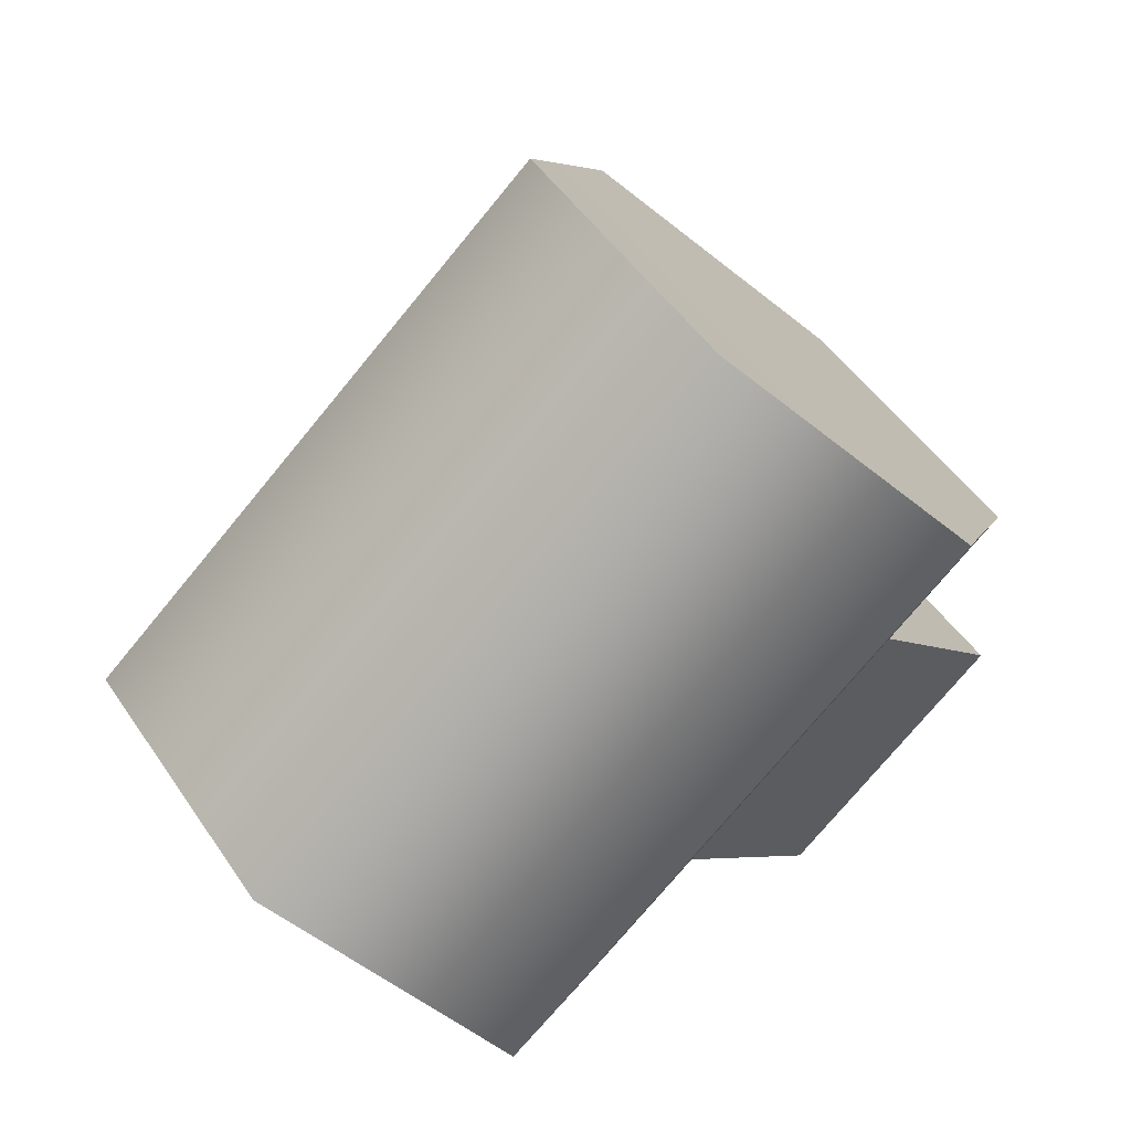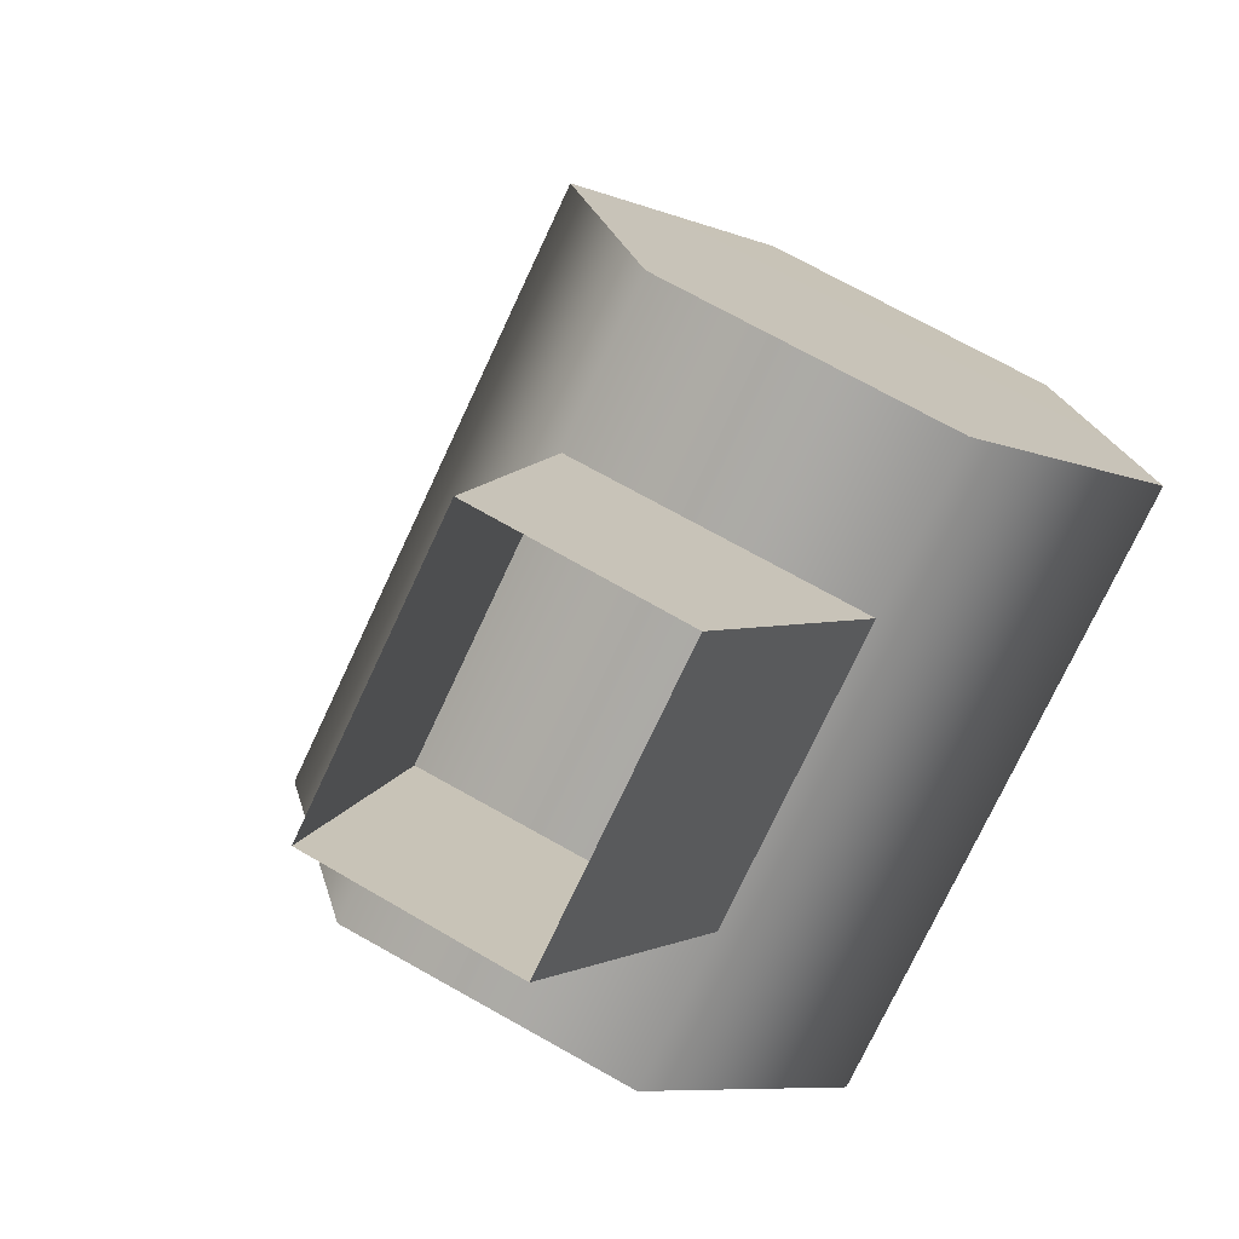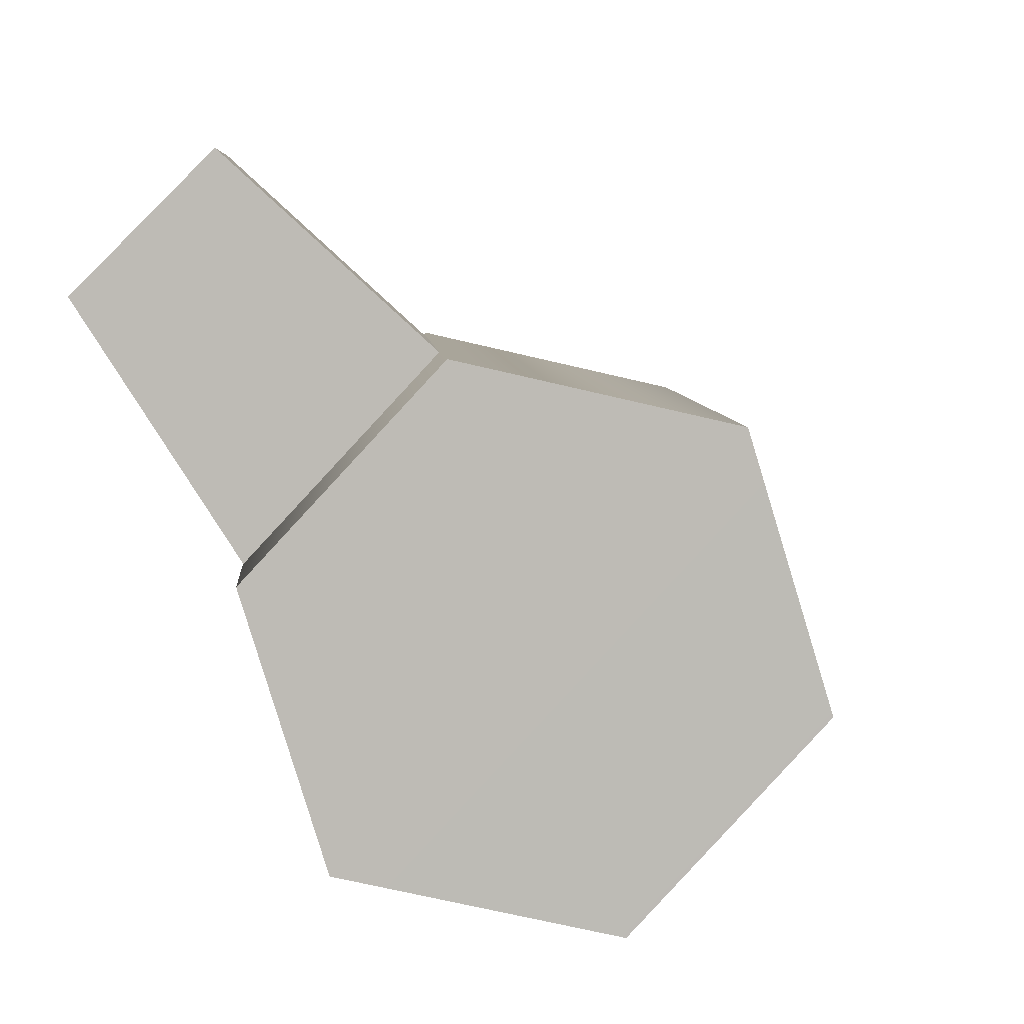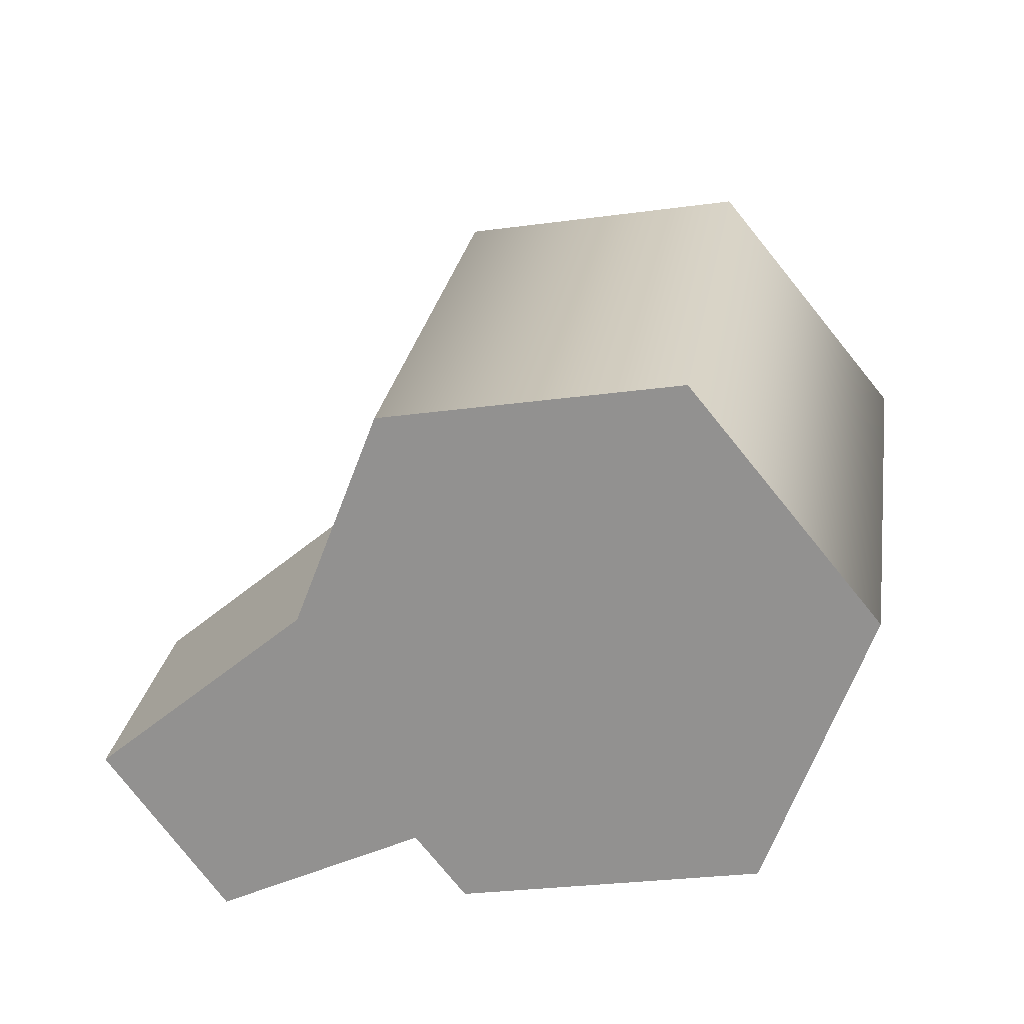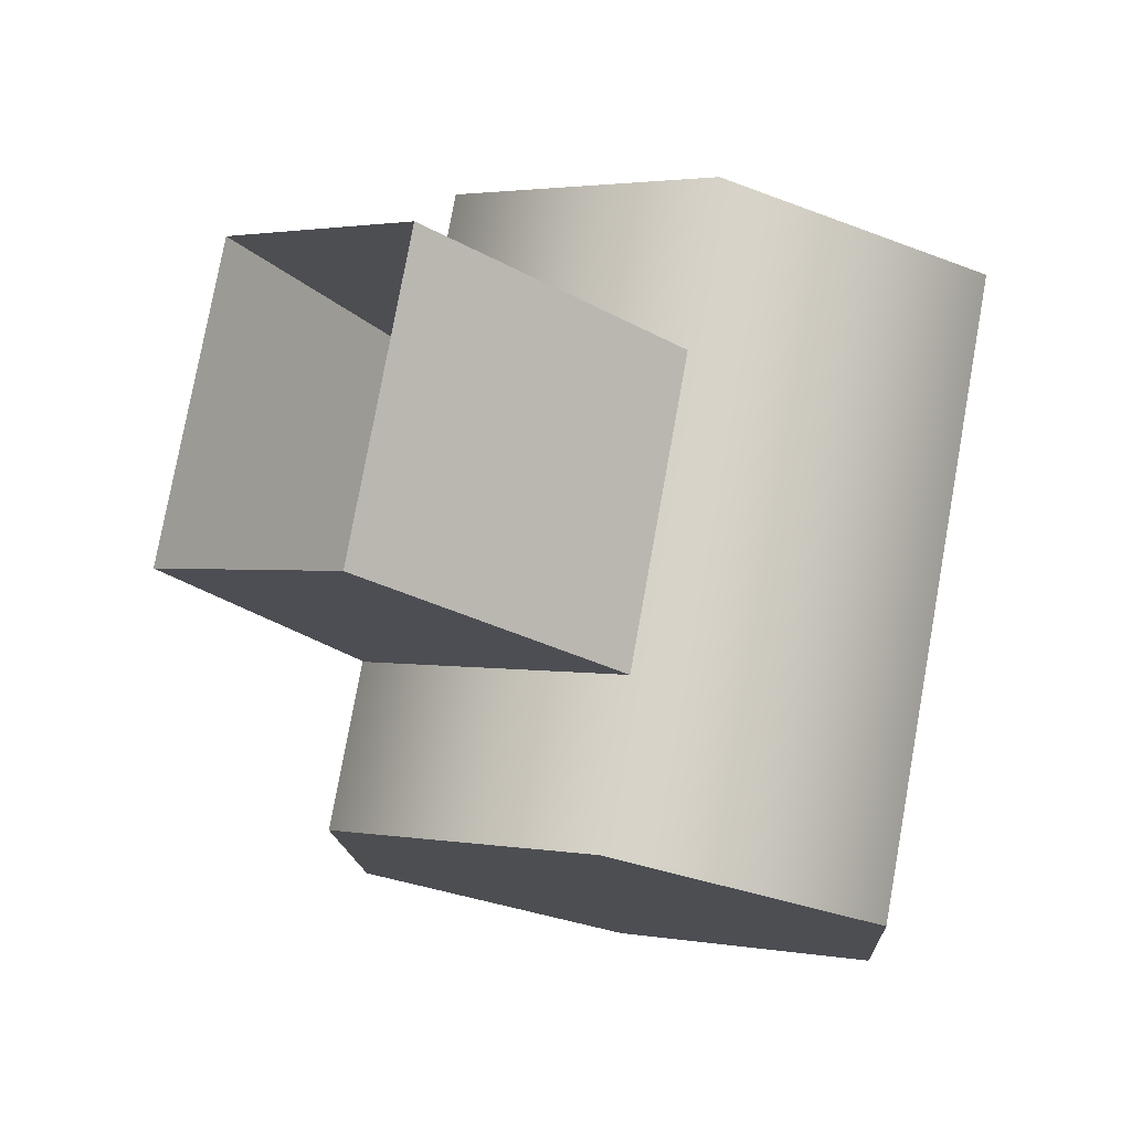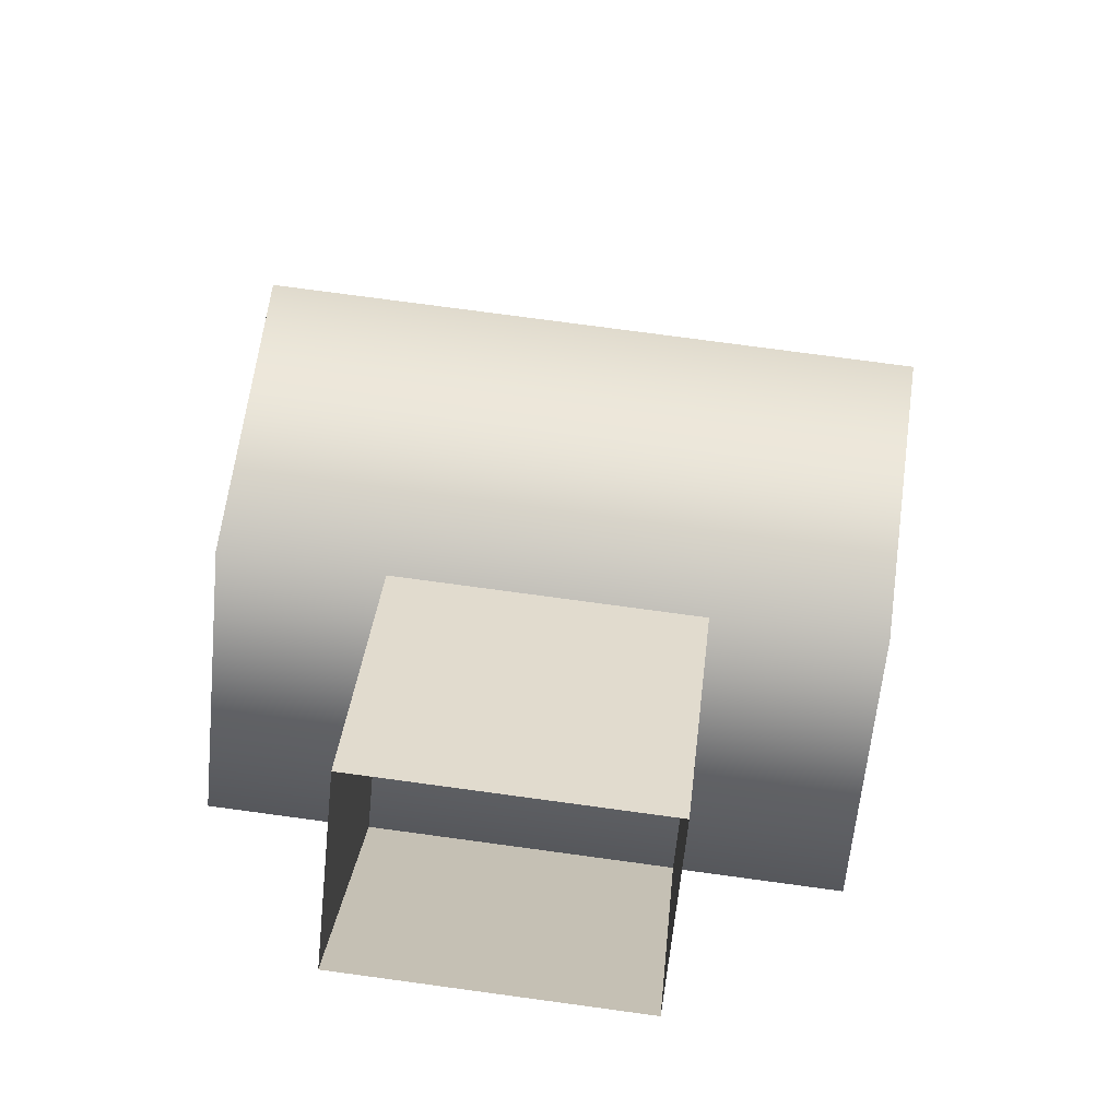
<metadata>
{"format":"obj","ext":"obj","renderer":"f3d","projection":"perspective","resolution":1024,"background":"white","views":[{"elev":-73.2,"azim":95.0,"up":"+Y"},{"elev":-23.7,"azim":-126.1,"up":"+Z"},{"elev":6.3,"azim":-49.5,"up":"+Y"},{"elev":67.3,"azim":-78.9,"up":"+Z"},{"elev":-58.1,"azim":-104.3,"up":"+Z"},{"elev":75.1,"azim":-128.0,"up":"+Y"}]}
</metadata>
<code>
g FourLegs_12
v 0.009866 -0.01537 -0.183
v 0.07139 0.07918 -0.1199
v -0.124 0.07918 0.07066
v -0.1856 -0.01537 0.007597
v 0.1593 0.05018 -0.02975
v -0.03616 0.05018 0.1608
v 0.1856 -0.07338 -0.002657
v -0.009787 -0.07338 0.1879
v 0.1856 -0.07338 -0.002657
v 0.1242 -0.1679 -0.06572
v -0.07119 -0.1679 0.1248
v -0.009787 -0.07338 0.1879
v 0.03623 -0.1389 -0.1559
v -0.1592 -0.1389 0.03469
v -0.124 0.07918 0.07066
v -0.09768 -0.04438 0.09775
v -0.1856 -0.01537 0.007597
v -0.03616 0.05018 0.1608
v -0.009787 -0.07338 0.1879
v -0.07119 -0.1679 0.1248
v -0.1592 -0.1389 0.03469
v 0.09776 -0.04438 -0.09282
v 0.07139 0.07918 -0.1199
v 0.009866 -0.01537 -0.183
v 0.1593 0.05018 -0.02975
v 0.1856 -0.07338 -0.002657
v 0.1242 -0.1679 -0.06572
v 0.03623 -0.1389 -0.1559
v -0.0469 0.1679 -0.1416
v -0.09206 0.1032 -0.1879
v -0.02712 -0.04366 -0.1213
v 0.04051 0.05319 -0.05198
v -0.09206 0.1032 -0.1879
v -0.1857 0.1032 -0.09663
v -0.1207 -0.04366 -0.03003
v -0.02712 -0.04366 -0.1213
v -0.1857 0.1032 -0.09663
v -0.1405 0.1679 -0.0503
v -0.05312 0.05319 0.0393
v -0.1207 -0.04366 -0.03003
v -0.1405 0.1679 -0.0503
v -0.0469 0.1679 -0.1416
v 0.04051 0.05319 -0.05198
v -0.05312 0.05319 0.0393
g FourLegs_12_0
f 3 2 1
f 4 3 1
f 6 5 2
f 3 6 2
f 8 7 5
f 6 8 5
f 11 10 9
f 12 11 9
f 14 13 10
f 11 14 10
f 4 1 13
f 14 4 13
f 17 16 15
f 15 16 18
f 18 16 19
f 19 16 20
f 20 16 21
f 21 16 17
f 24 23 22
f 23 25 22
f 25 26 22
f 26 27 22
f 27 28 22
f 28 24 22
f 31 30 29
f 32 31 29
f 35 34 33
f 36 35 33
f 39 38 37
f 40 39 37
f 43 42 41
f 44 43 41

</code>
